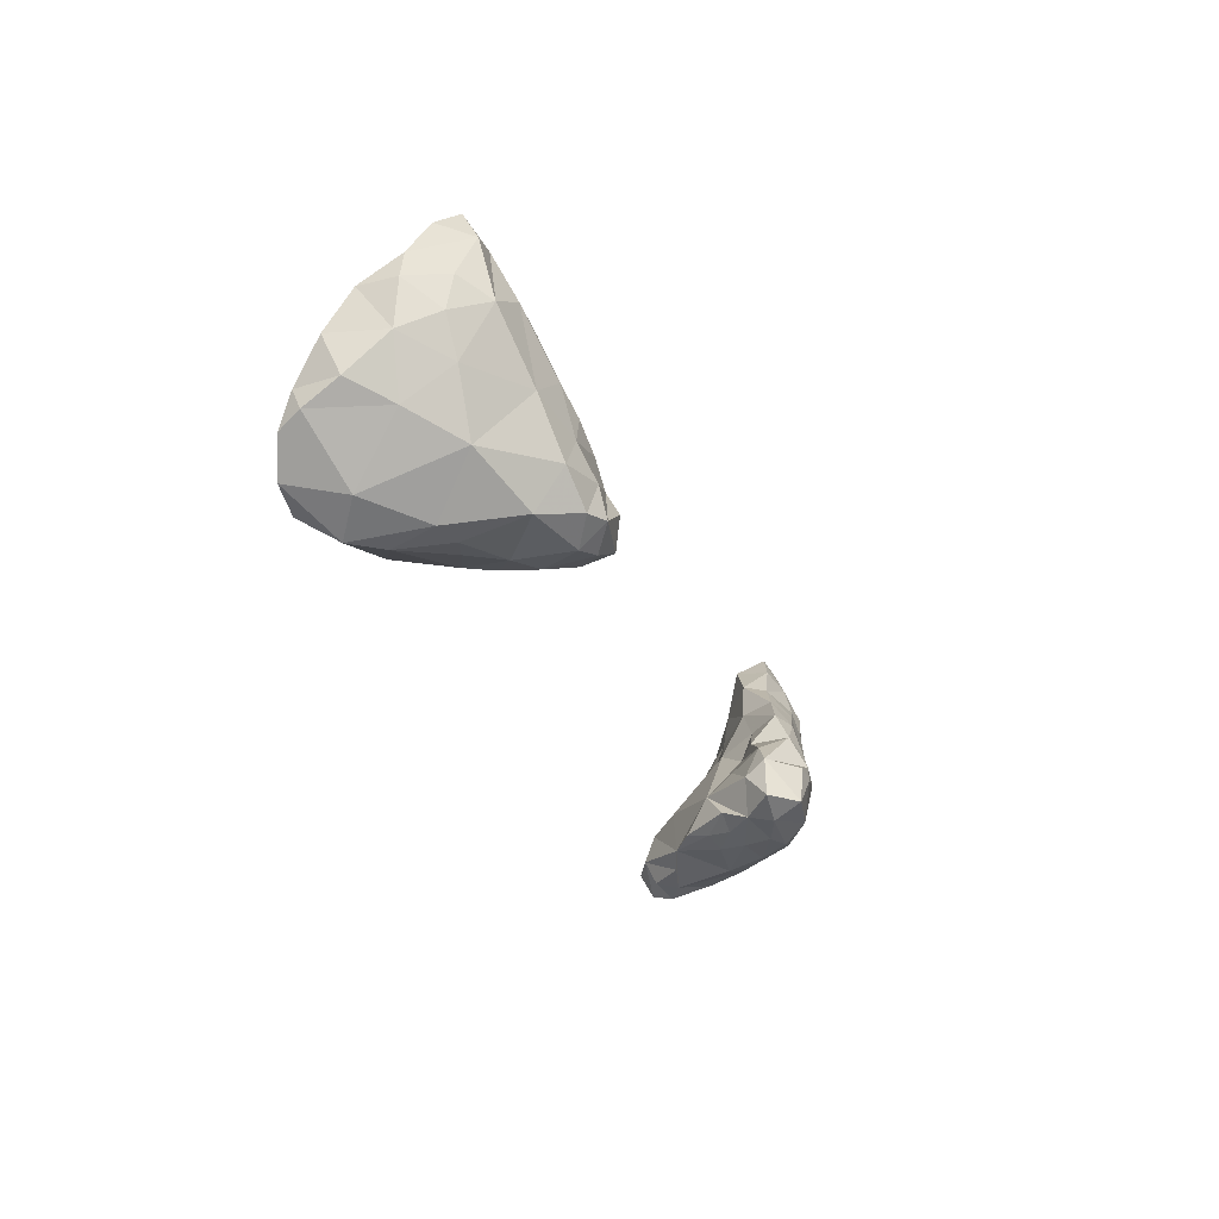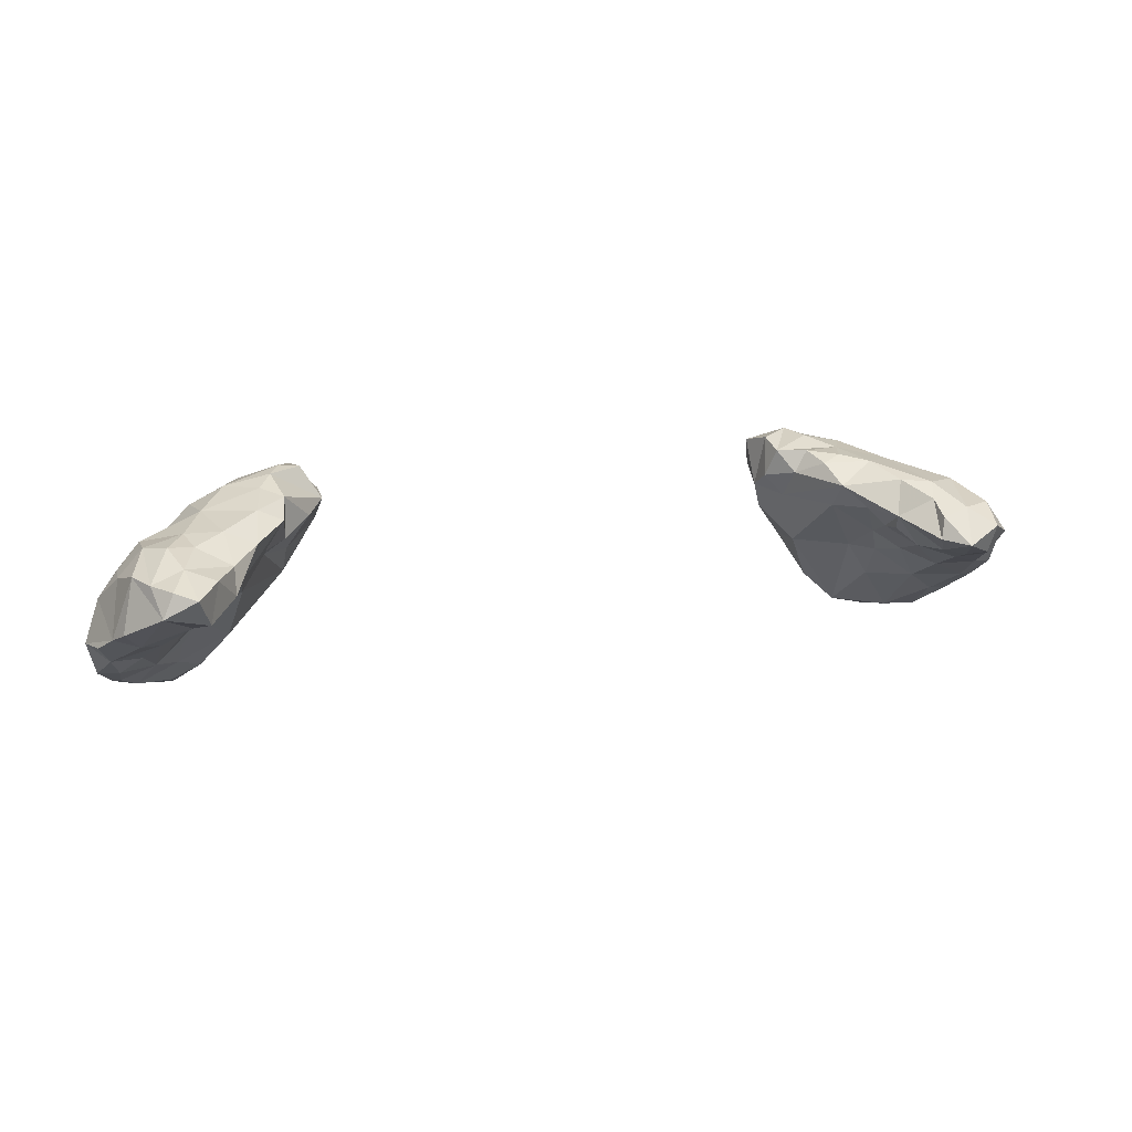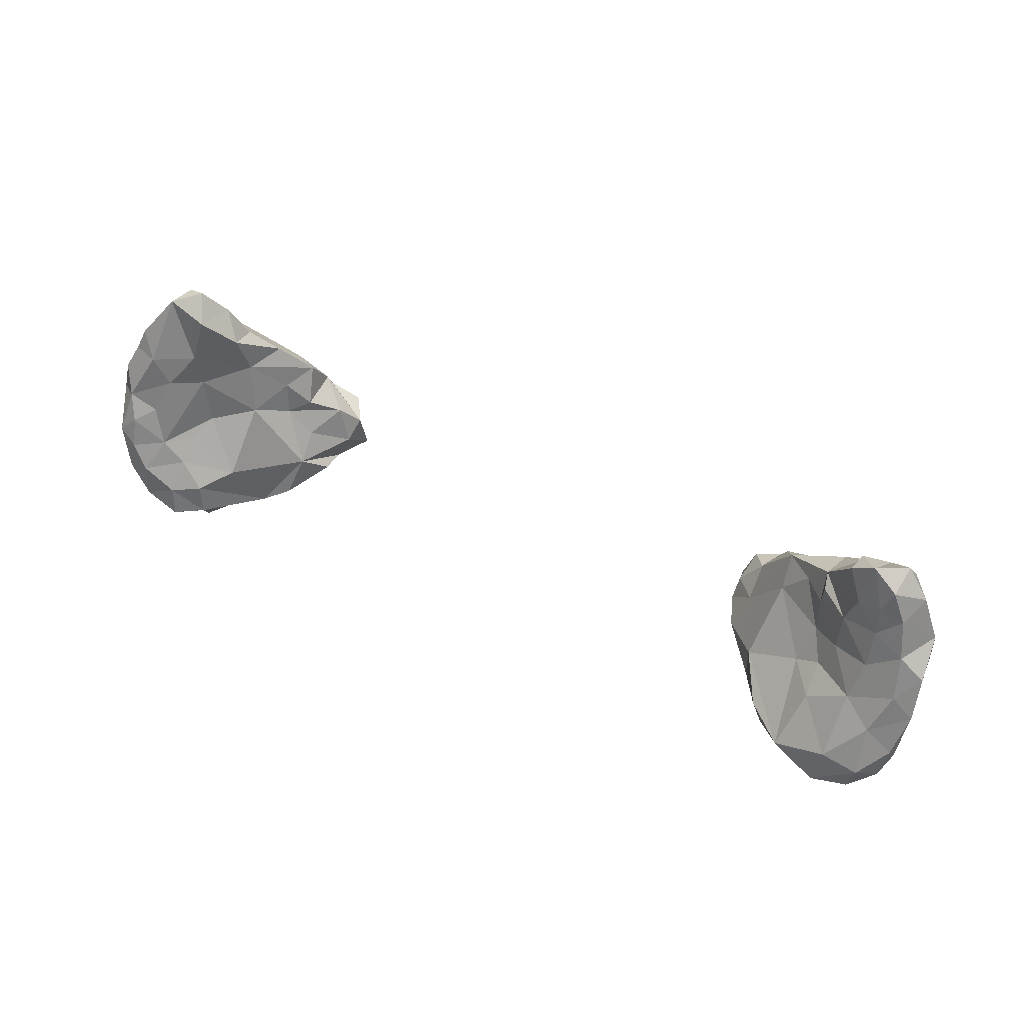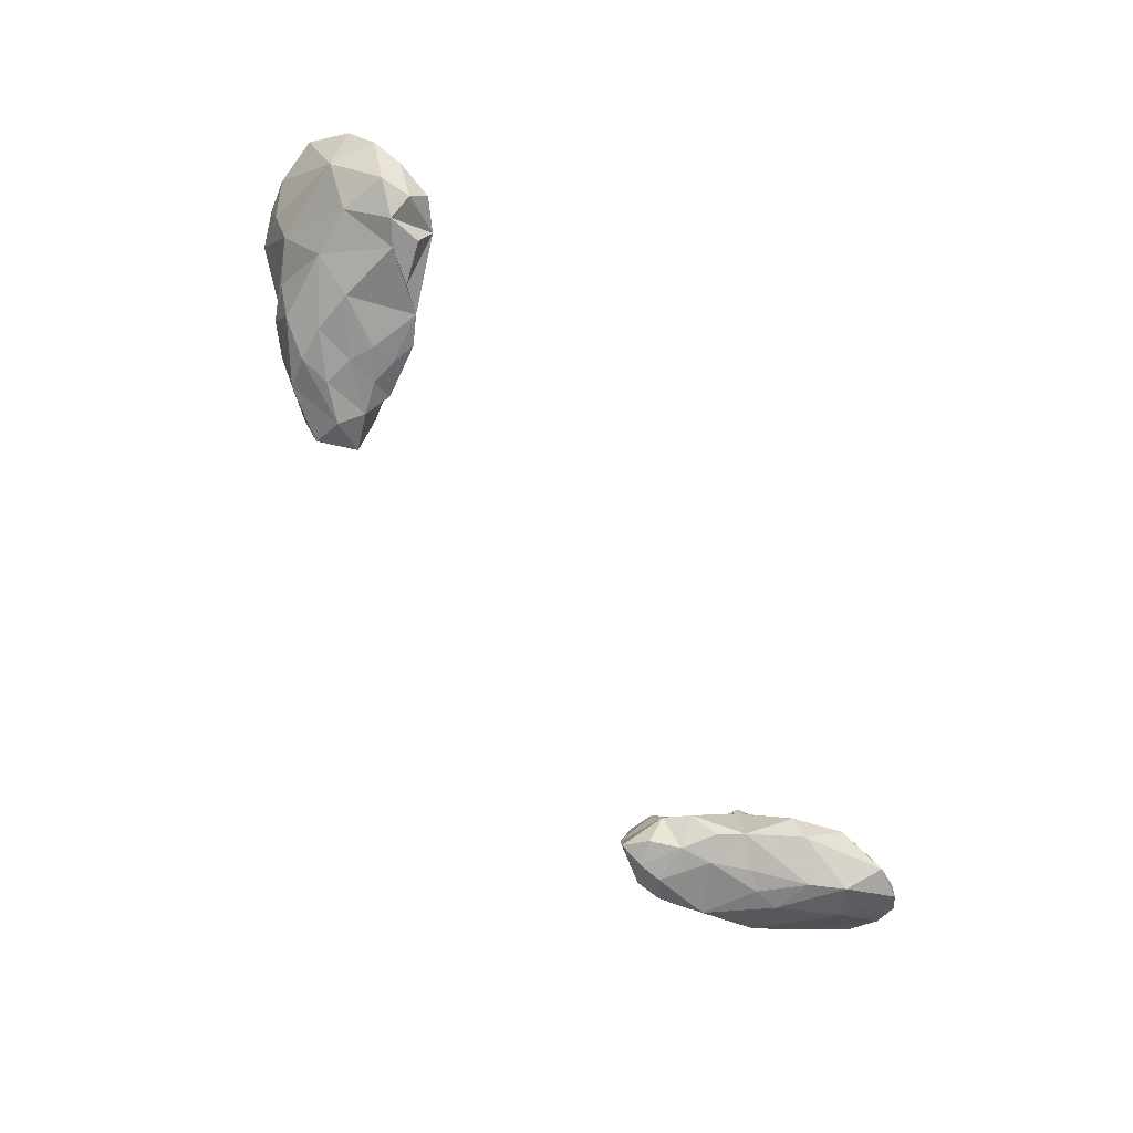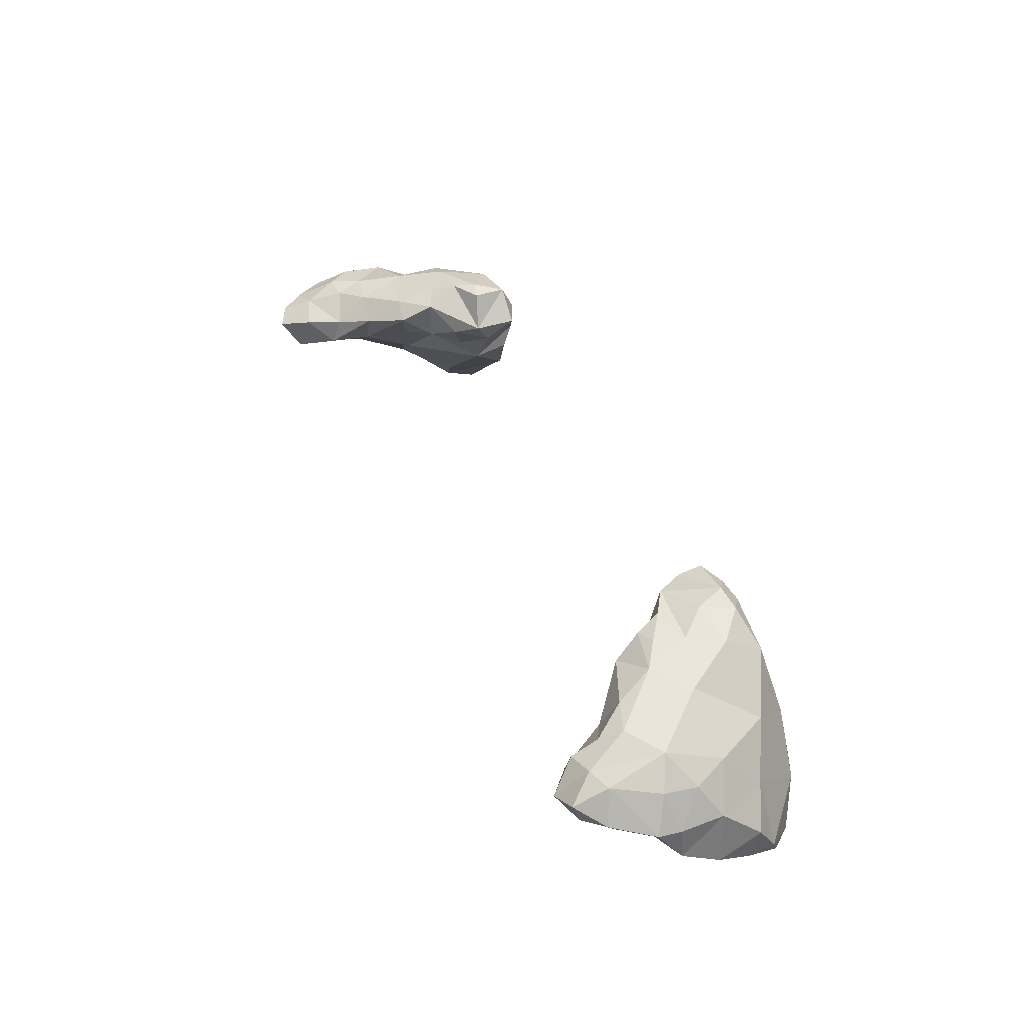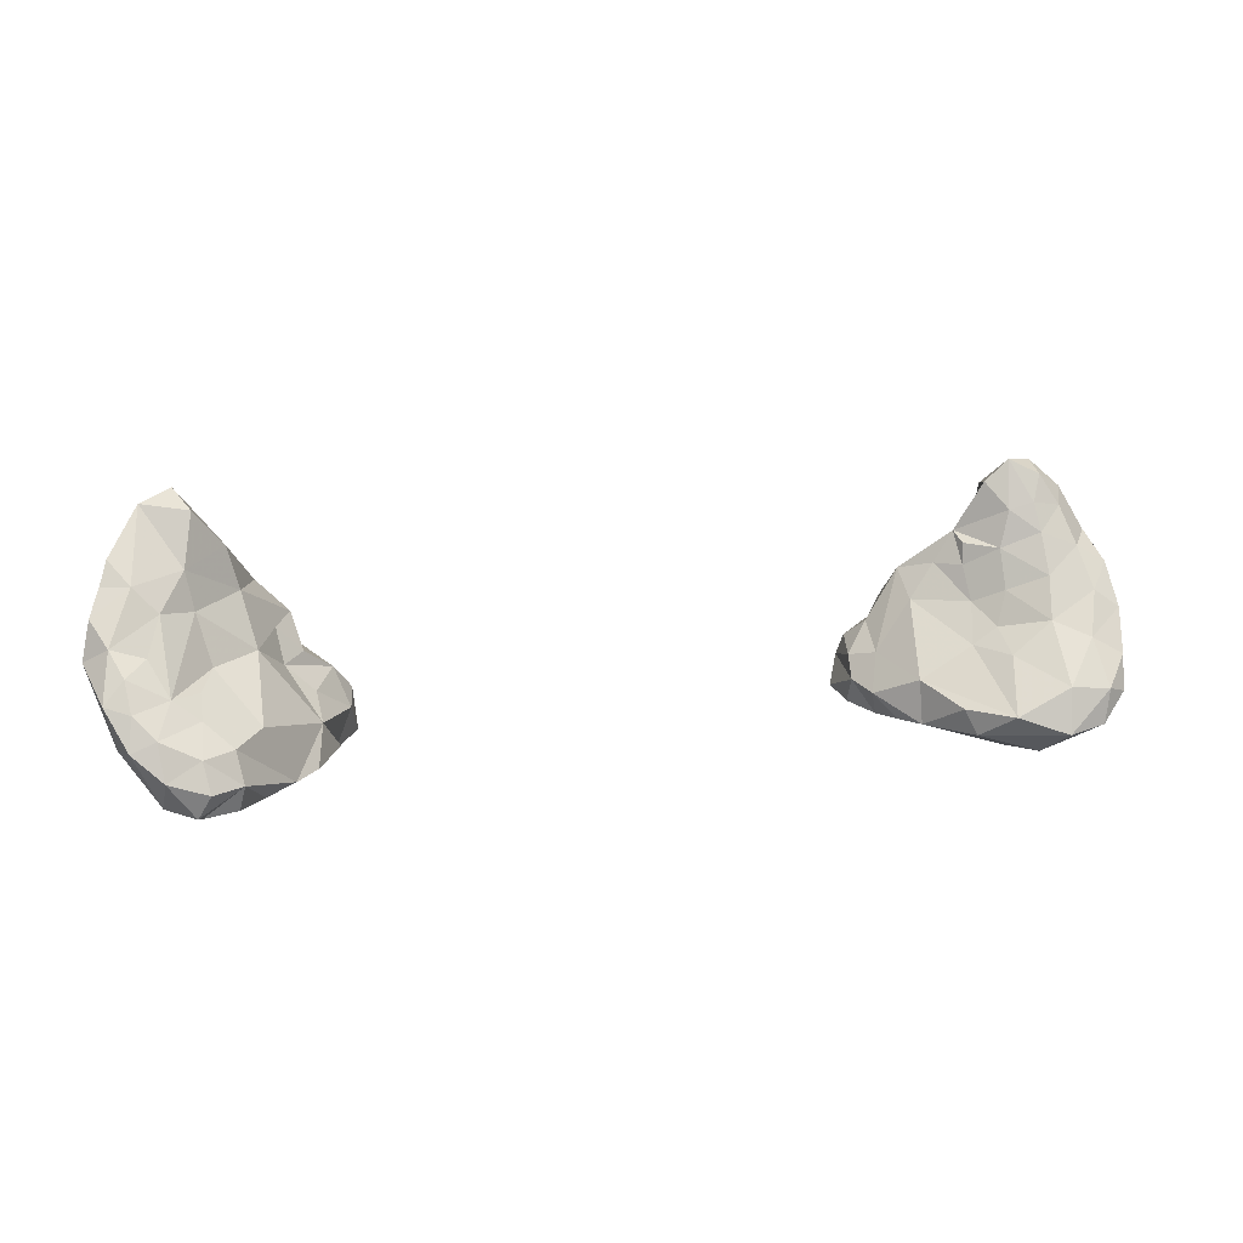
<metadata>
{"format":"obj","ext":"obj","renderer":"f3d","projection":"perspective","resolution":1024,"background":"white","views":[{"elev":-29.3,"azim":-69.3,"up":"+Y"},{"elev":14.0,"azim":159.5,"up":"+Z"},{"elev":57.0,"azim":-154.5,"up":"+Y"},{"elev":-71.5,"azim":123.8,"up":"+Y"},{"elev":42.9,"azim":-114.1,"up":"+Z"},{"elev":11.5,"azim":163.1,"up":"+Y"}]}
</metadata>
<code>
g
v -47.74 -10.88 -15
v -47.25 -8.524 -16.12
v -48.03 -4.487 -13.6
v -48.02 -8.855 -11.61
v -47.64 -0.3963 -11.16
v -44.29 -14.66 -18.46
v -44.8 -11.26 -18.42
v -42.35 -15.77 -12.99
v -40.5 -15.35 -19.05
v -39.21 -17.72 -15.33
v -36.84 -17.61 -12.5
v -40.63 -12.25 -4.108
v -37.59 -16.78 -8.241
v -46.86 -11.87 -17.27
v -45.6 -2.772 -13.09
v -44.25 -6.854 -15.51
v -40.9 -10.94 -18.09
v -41.07 -5.47 -13.38
v -41.69 -1.493 -11.3
v -36.99 -8.601 -13.52
v -47.14 -4.907 -7.939
v -44.81 -10.27 -8.261
v -45.36 -2.806 -4.515
v -43.59 -6.57 -4.13
v -42.43 -0.6501 -1.673
v -37.59 -6.243 -0.1452
v -38 -3.045 -9.563
v -36.86 -6.435 -10.32
v -35.62 -13.67 -17.63
v -33 -15.88 -14.65
v -31.76 -13.34 -14.28
v -34.9 -16.87 -7.609
v -34.61 -15.46 -1.523
v -32.72 -16.64 -8.34
v -29.98 -16.23 -5.372
v -29.45 -15.71 -9.848
v -27.96 -15.64 -7.39
v -27.19 -15.86 -3.762
v -29.19 -11.35 -9.665
v -25.13 -15 -1.352
v -25.87 -13.24 -6.003
v -24.81 -12.39 -3.25
v -35.31 -4.359 -7.67
v -34.49 -8.151 -9.971
v -34.86 -0.9673 -6.387
v -30.27 -4.433 -4.455
v -29.98 -1.733 -1.836
v -27.01 -7.017 -1.174
v -26.95 -9.621 -4.105
v -24.95 -10.16 -1.899
v -34.45 -11.38 1.096
v -31.3 -14.17 1.622
v -28.97 -13.72 2.493
v -28.9 -15.85 0.00919
v -26.74 -15.28 0.7868
v -32.41 -7.989 1.116
v -33.96 -3.221 0.3137
v -31.19 -5.068 0.8945
v -30 -10.82 2.088
v -28.36 -7.054 1.146
v -29.18 -4.435 0.1774
v -25.65 -8.74 1.014
v -25.3 -10.94 2.153
v -24.46 -13.94 1.451
v -47.41 -0.2205 -7.531
v -47.21 2.164 -7.294
v -44.85 1.201 -10.64
v -45.13 0.7077 -3.999
v -43.73 4.922 -8.823
v -45 6.421 -6.174
v -41.14 5.274 -8.631
v -43.09 5.506 -3.043
v -42.01 7.883 -7.869
v -42.44 8.913 -4.861
v -41.54 2.45 -9.62
v -38.68 1.828 -1.331
v -40.35 6.195 -3.299
v -39.25 9.303 -6.706
v -37.84 0.8714 -8.377
v -37.65 3.989 -2.671
v -38.8 4.545 -8.145
v -36.95 7.114 -6.311
v -37.42 6.684 -4.128
v -34.54 2.228 -4.667
v -35.54 0.6996 -1.089
v -34.93 1.191 -6.166
v -32.72 -0.9621 -4.288
v 23.7 -14.49 -0.6189
v 24.72 -11.74 -3.059
v 31.3 -15.72 -12.72
v 34.12 -16.61 -13.75
v 36.76 -16.68 -16.89
v 36.39 -14.26 -18.02
v 26.28 -15.44 -3.447
v 26.24 -14.54 -6.077
v 28.16 -11.71 -8.29
v 29.02 -15.2 -10.77
v 28.83 -15.64 -8.389
v 28.36 -15.83 -6.004
v 27.02 -15.94 -0.8731
v 30.75 -16.17 -2.407
v 31.33 -16.21 -5.329
v 31.1 -16.34 -7.875
v 35.25 -16.14 -4.672
v 33.75 -15.68 -1.676
v 34.18 -10.27 -14.02
v 36.96 -11.24 -17.13
v 24.23 -10.27 -0.8385
v 26.13 -8.008 -1.978
v 28.24 -9.413 -5.49
v 29.03 -6.044 -3.668
v 29.77 -2.781 -1.107
v 31.03 -6.852 -5.298
v 31.56 -3.565 -4.204
v 33.69 -4.716 -8.275
v 36.13 -0.09886 -1.105
v 37.62 -17.15 -14.73
v 40.46 -16.68 -18.54
v 39.85 -17.37 -16.16
v 39.37 -14.44 -19.6
v 42.69 -15.31 -12.75
v 43.07 -13.3 -19.07
v 43.14 -15.89 -17.32
v 46.47 -11.51 -13.5
v 37.55 -14.18 -2.441
v 36.38 -16.6 -8.628
v 40.64 -15.06 -8.486
v 39.33 -6.967 -13.63
v 39.51 -8.902 -15.95
v 39.9 -11.62 -18.53
v 42 -7.009 -15.49
v 43.68 -3.737 -13.68
v 42.32 -0.3773 -11.65
v 43.5 -9.848 -18.08
v 45.78 -10.85 -17.83
v 45.41 -7.781 -16.91
v 45.73 -5.01 -15.34
v 37.52 -10.15 -0.4716
v 39.93 -10.58 -3.013
v 37.92 -5.439 -11
v 43.29 -9.96 -5.775
v 43.34 -4.615 -2.504
v 43.63 -0.3402 -2.127
v 45.18 -7.153 -5.644
v 45.66 -3.842 -4.929
v 45.97 -1.145 -4.996
v 47.43 -4.672 -7.653
v 47.64 -7.152 -15.8
v 48.9 -4.134 -11.82
v 46.83 -2.783 -13.49
v 48.17 -0.5071 -11.41
v 26.57 -14.49 2.128
v 32.01 -14.36 0.95
v 26.28 -10.97 2.47
v 28.3 -11.5 2.615
v 28.96 -6.001 0.5049
v 29.59 -9.455 2.178
v 31.13 -7.142 1.322
v 32.25 -3.101 0.003813
v 34.27 -9.32 1.311
v 37.31 -5.184 -0.121
v 34.78 0.322 -6.095
v 33.07 0.5155 -2.455
v 35.96 4.398 -6.296
v 35.89 3.427 -3.662
v 37.98 6.765 -4.107
v 38.99 7.83 -7.894
v 39.15 -0.7064 -9.73
v 39.25 2.047 -1.896
v 39.76 -0.6894 -1.181
v 39.89 2.938 -9.366
v 40.3 9.555 -5.103
v 42.34 8.389 -4.429
v 41.76 2.182 -1.725
v 44.56 1.994 -10.99
v 40.84 5.578 -3.049
v 43.37 8.456 -6.838
v 45.21 3.099 -3.968
v 44 5.958 -4.204
v 46.36 4.13 -9.144
v 47.12 1.94 -10.07
g
f 21 5 3
f 1 1 4
f 14 7 6
f 10 13 8
f 1 22 4
f 13 33 12
f 5 15 3
f 15 18 16
f 16 18 17
f 15 5 67
f 67 19 15
f 26 25 24
f 76 25 26
f 18 28 20
f 19 27 18
f 29 29 17
f 31 36 30
f 36 34 11
f 30 36 36
f 36 36 37
f 38 38 37
f 29 44 39
f 28 43 44
f 20 44 29
f 43 46 44
f 49 47 48
f 39 41 36
f 42 49 50
f 42 40 38
f 50 63 42
f 40 64 55
f 58 57 56
f 48 61 60
f 61 58 60
f 50 62 63
f 42 63 64
f 63 63 64
f 65 66 5
f 66 66 65
f 70 66 66
f 67 75 19
f 70 73 69
f 19 79 27
f 78 81 71
f 81 84 79
f 82 84 84
f 80 80 85
f 80 85 84
f 84 47 87
f 94 96 95
f 108 89 88
f 96 106 90
f 91 90 90
f 95 96 97
f 103 99 98
f 126 103 90
f 104 101 102
f 96 94 89
f 89 110 96
f 109 109 89
f 156 111 109
f 106 115 140
f 111 114 113
f 111 111 114
f 112 162 114
f 112 163 162
f 113 115 96
f 140 128 106
f 117 91 91
f 117 91 117
f 120 122 118
f 122 135 123
f 123 124 121
f 122 134 135
f 126 104 102
f 117 127 126
f 128 131 131
f 128 131 131
f 129 131 129
f 131 131 132
f 131 132 137
f 135 136 148
f 131 137 136
f 125 138 153
f 142 161 141
f 138 141 161
f 162 168 115
f 144 142 141
f 149 147 124
f 147 145 144
f 148 149 124
f 147 146 145
f 100 88 88
f 153 152 100
f 160 155 153
f 165 164 163
f 165 165 116
f 166 167 164
f 116 170 169
f 171 177 175
f 168 171 133
f 167 177 177
f 172 173 177
f 167 177 171
f 143 179 174
f 177 180 175
f 177 180 180
f 181 180 181
f 181 181 151
f 178 180 177
f 180 178 180
f 180 178 178
f 180 178 181
f 180 181 175
f 178 146 181
f 181 146 147
f 177 180 177
f 179 143 178
f 177 179 178
f 180 177 177
f 146 178 143
f 173 176 179
f 177 173 179
f 173 177 177
f 179 176 174
f 178 146 178
f 171 175 133
f 173 172 176
f 172 173 172
f 172 177 167
f 168 131 140
f 172 166 176
f 176 169 174
f 165 176 166
f 174 169 170
f 169 176 165
f 116 169 165
f 171 168 162
f 172 172 166
f 166 172 167
f 166 165 165
f 166 164 165
f 167 171 164
f 165 165 165
f 165 165 164
f 164 171 162
f 175 150 133
f 165 163 116
f 163 164 162
f 161 158 160
f 161 160 138
f 116 159 161
f 161 159 158
f 160 158 157
f 160 153 138
f 159 156 158
f 159 163 112
f 158 158 156
f 158 158 160
f 157 155 160
f 152 153 155
f 112 112 163
f 159 112 156
f 157 158 156
f 157 156 108
f 157 154 155
f 156 109 108
f 154 157 108
f 108 108 108
f 108 108 154
f 153 100 105
f 100 88 100
f 100 100 101
f 155 154 152
f 100 88 88
f 154 108 152
f 152 108 88
f 152 88 100
f 88 88 88
f 88 88 88
f 108 88 88
f 181 147 149
f 151 181 149
f 181 151 175
f 151 149 150
f 150 149 148
f 175 151 150
f 137 148 136
f 124 147 144
f 144 141 124
f 144 141 141
f 146 143 145
f 143 142 145
f 141 141 144
f 143 170 142
f 131 168 133
f 145 142 144
f 174 170 143
f 141 138 139
f 141 139 141
f 141 139 141
f 141 139 127
f 170 161 142
f 116 161 170
f 139 138 125
f 139 125 127
f 150 148 137
f 135 148 124
f 133 150 132
f 131 136 131
f 136 135 134
f 133 132 131
f 132 150 137
f 132 131 131
f 131 131 131
f 131 131 131
f 136 134 131
f 129 134 130
f 131 129 128
f 131 131 129
f 129 131 134
f 131 128 140
f 128 128 129
f 129 107 106
f 129 130 107
f 131 128 128
f 128 129 106
f 107 129 129
f 141 121 124
f 127 104 126
f 125 104 127
f 125 153 105
f 125 105 104
f 135 124 123
f 130 134 122
f 127 121 141
f 123 121 119
f 122 123 118
f 123 118 118
f 130 122 120
f 118 120 118
f 127 117 121
f 121 117 119
f 119 118 123
f 107 130 93
f 93 120 118
f 117 117 119
f 119 93 118
f 93 130 120
f 93 120 93
f 93 93 92
f 117 92 119
f 119 92 93
f 117 91 92
f 115 168 140
f 116 163 159
f 162 115 114
f 114 115 113
f 112 114 111
f 96 115 106
f 111 113 109
f 109 113 110
f 112 111 112
f 156 112 111
f 109 111 111
f 111 109 109
f 89 109 110
f 110 113 96
f 109 89 108
f 108 109 108
f 105 100 101
f 105 101 104
f 102 103 126
f 126 90 117
f 103 98 90
f 102 99 103
f 98 97 90
f 90 97 90
f 97 90 90
f 95 97 98
f 100 94 101
f 101 94 102
f 102 94 99
f 95 98 99
f 100 88 94
f 94 95 99
f 88 94 88
f 94 94 88
f 94 95 94
f 107 93 90
f 90 93 91
f 91 93 92
f 117 90 91
f 106 107 90
f 90 91 91
f 90 91 90
f 96 90 97
f 108 89 108
f 89 94 88
f 85 85 57
f 84 45 86
f 45 84 87
f 85 85 80
f 84 85 84
f 84 84 86
f 83 80 82
f 84 82 80
f 84 84 86
f 84 80 84
f 84 84 86
f 77 83 78
f 78 83 82
f 78 82 78
f 78 82 81
f 81 82 84
f 81 84 81
f 77 76 80
f 83 80 80
f 76 85 80
f 78 77 77
f 77 80 83
f 81 81 71
f 71 81 75
f 76 77 77
f 79 84 86
f 27 45 43
f 78 74 77
f 73 78 78
f 75 81 79
f 76 77 25
f 75 79 19
f 74 78 73
f 73 71 69
f 74 72 77
f 71 73 78
f 25 77 72
f 25 72 68
f 72 74 70
f 69 71 75
f 69 75 67
f 74 73 70
f 72 70 66
f 70 69 66
f 66 69 67
f 72 66 68
f 66 67 5
f 66 65 68
f 62 63 63
f 62 50 48
f 63 53 64
f 42 64 40
f 60 62 48
f 53 62 59
f 62 63 62
f 59 62 56
f 60 62 62
f 62 53 63
f 57 61 47
f 60 56 62
f 59 53 53
f 57 58 61
f 58 57 57
f 58 56 60
f 56 51 59
f 59 51 52
f 57 85 57
f 57 76 26
f 57 26 56
f 56 26 51
f 26 12 51
f 64 53 55
f 55 38 40
f 53 53 55
f 55 53 54
f 53 59 52
f 53 52 54
f 51 33 52
f 51 12 33
f 50 42 42
f 42 42 38
f 48 50 49
f 49 42 41
f 49 41 39
f 47 61 48
f 47 49 46
f 46 49 39
f 57 47 85
f 85 47 84
f 87 47 46
f 87 43 43
f 45 87 43
f 46 39 44
f 44 29 44
f 43 44 44
f 28 44 20
f 86 45 79
f 43 87 46
f 43 43 28
f 85 76 57
f 79 45 27
f 29 39 31
f 42 38 41
f 40 38 38
f 41 38 37
f 36 41 37
f 37 36 37
f 38 55 54
f 39 36 31
f 54 35 38
f 38 37 37
f 37 38 35
f 37 35 36
f 36 11 30
f 54 33 33
f 54 33 35
f 35 34 36
f 35 32 34
f 33 32 35
f 52 33 54
f 33 32 32
f 32 32 34
f 34 32 11
f 33 13 33
f 33 13 32
f 32 13 11
f 29 31 29
f 31 30 29
f 17 29 9
f 29 30 9
f 27 43 28
f 18 27 28
f 26 24 12
f 25 23 24
f 24 22 12
f 22 8 12
f 24 21 22
f 23 65 21
f 68 23 25
f 23 21 24
f 21 4 22
f 22 1 8
f 68 65 23
f 20 29 17
f 17 18 20
f 19 18 15
f 16 17 7
f 15 16 3
f 2 16 7
f 3 16 2
f 2 7 14
f 12 8 13
f 30 11 10
f 9 30 10
f 13 10 11
f 9 7 17
f 10 6 9
f 6 7 9
f 8 6 10
f 14 6 1
f 1 14 1
f 1 6 8
f 65 5 21
f 21 3 4
f 3 2 4
f 4 2 1
f 2 14 1

</code>
